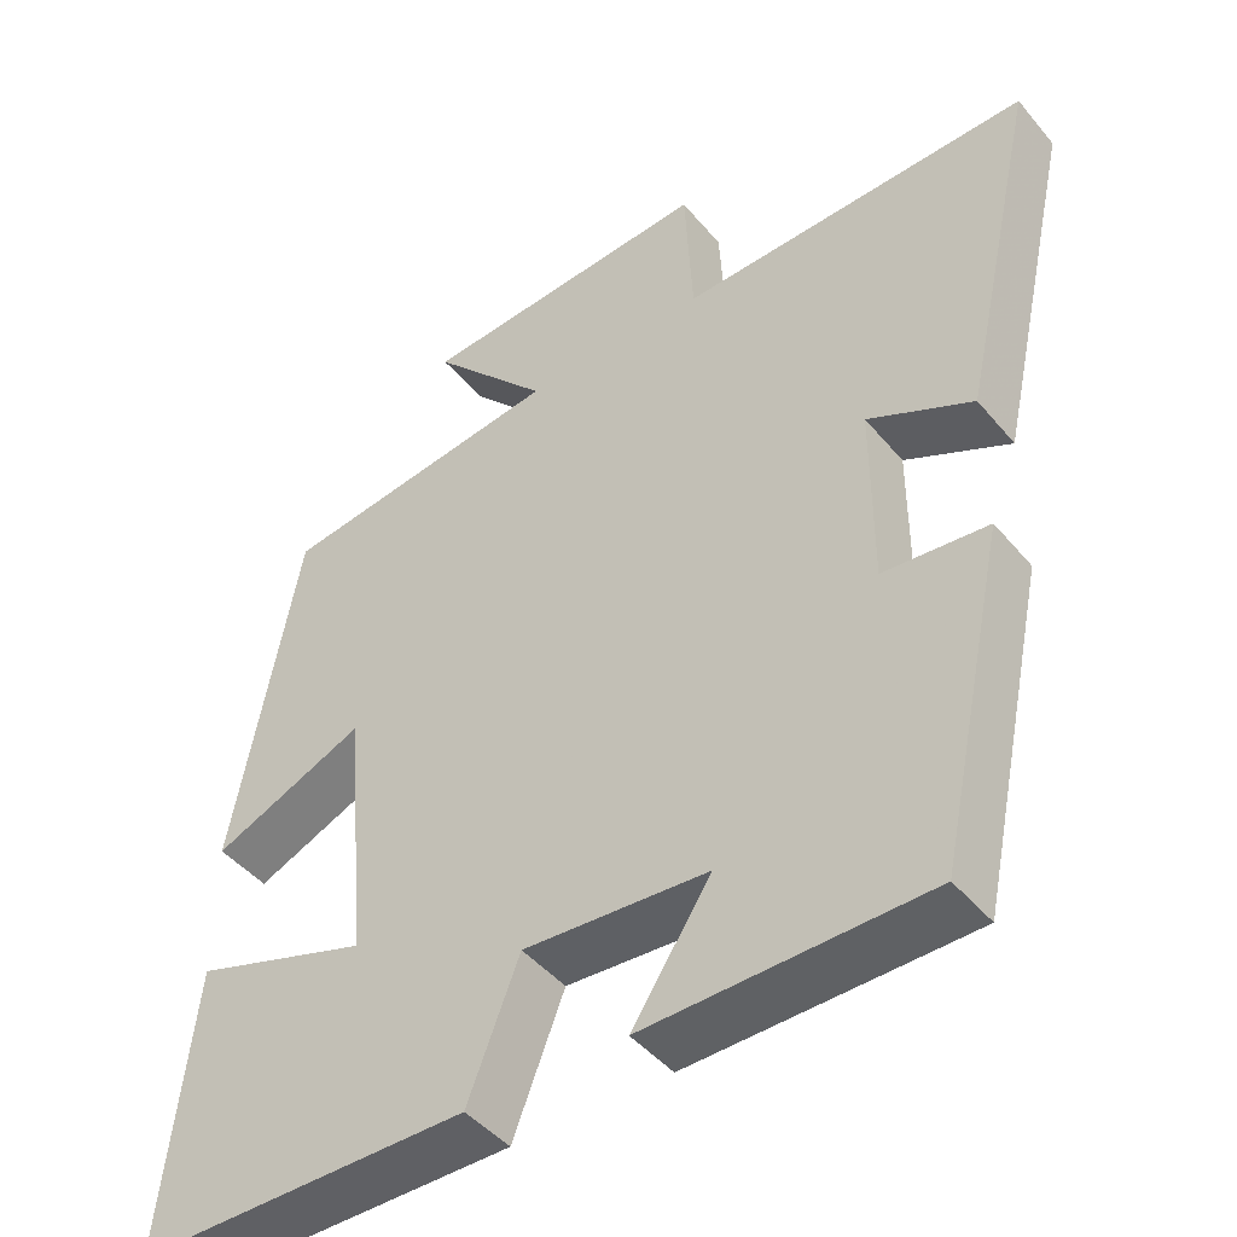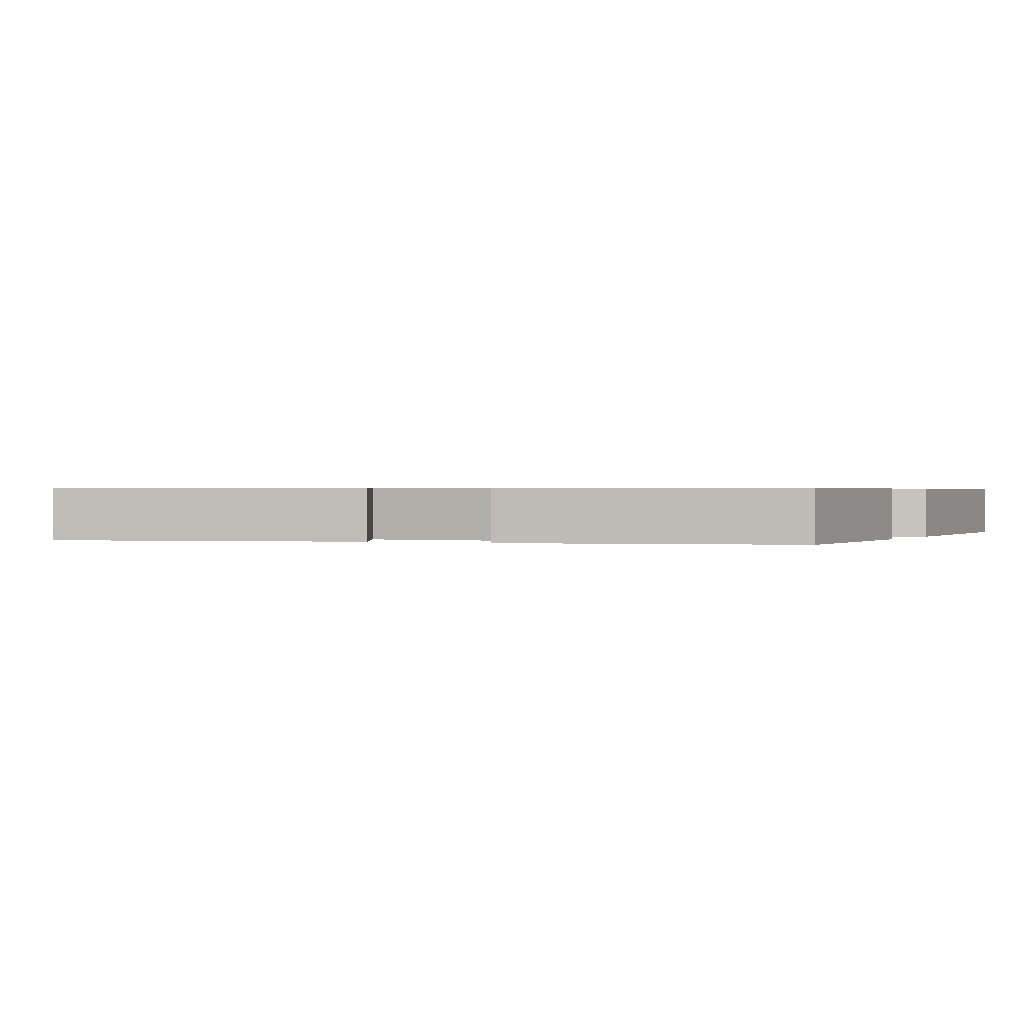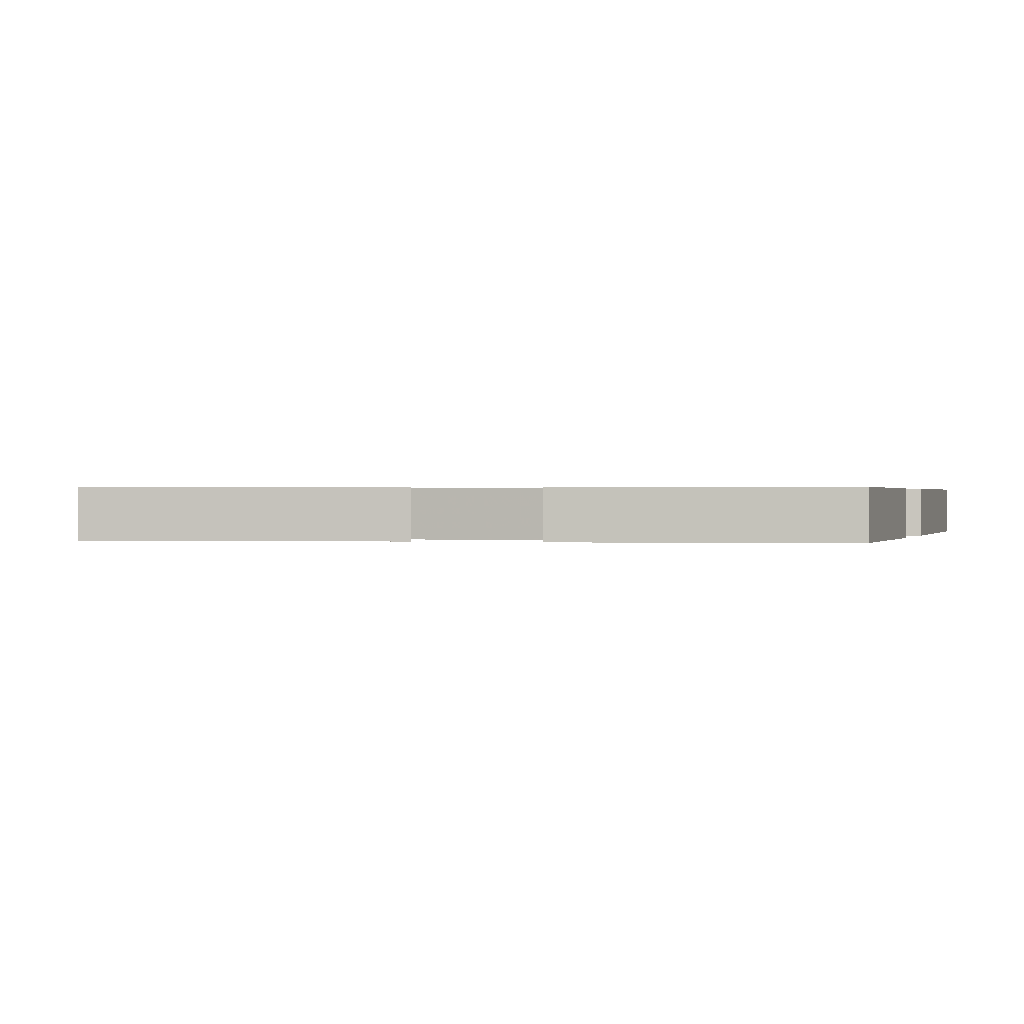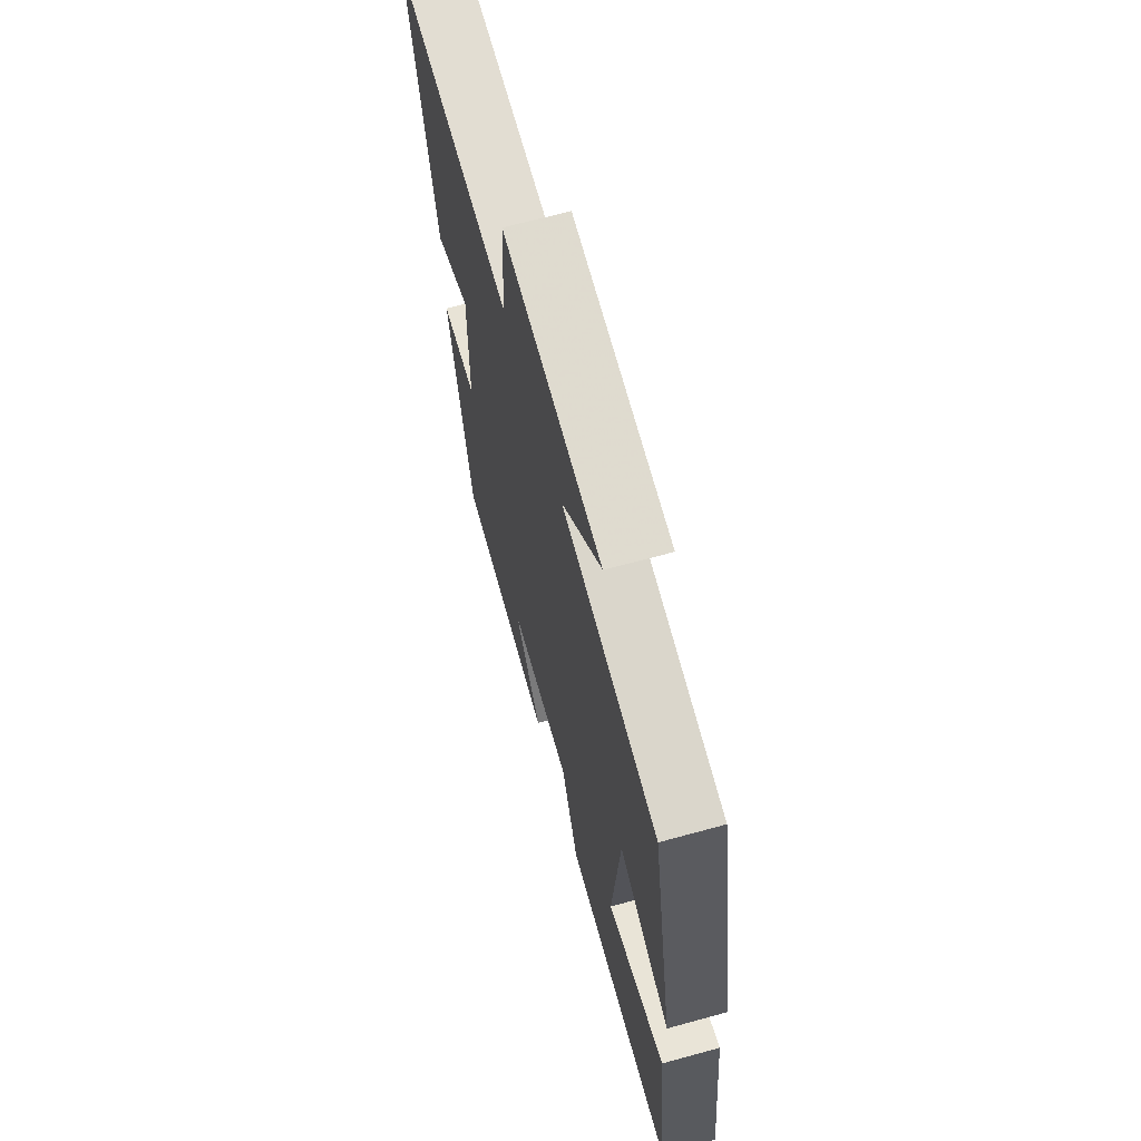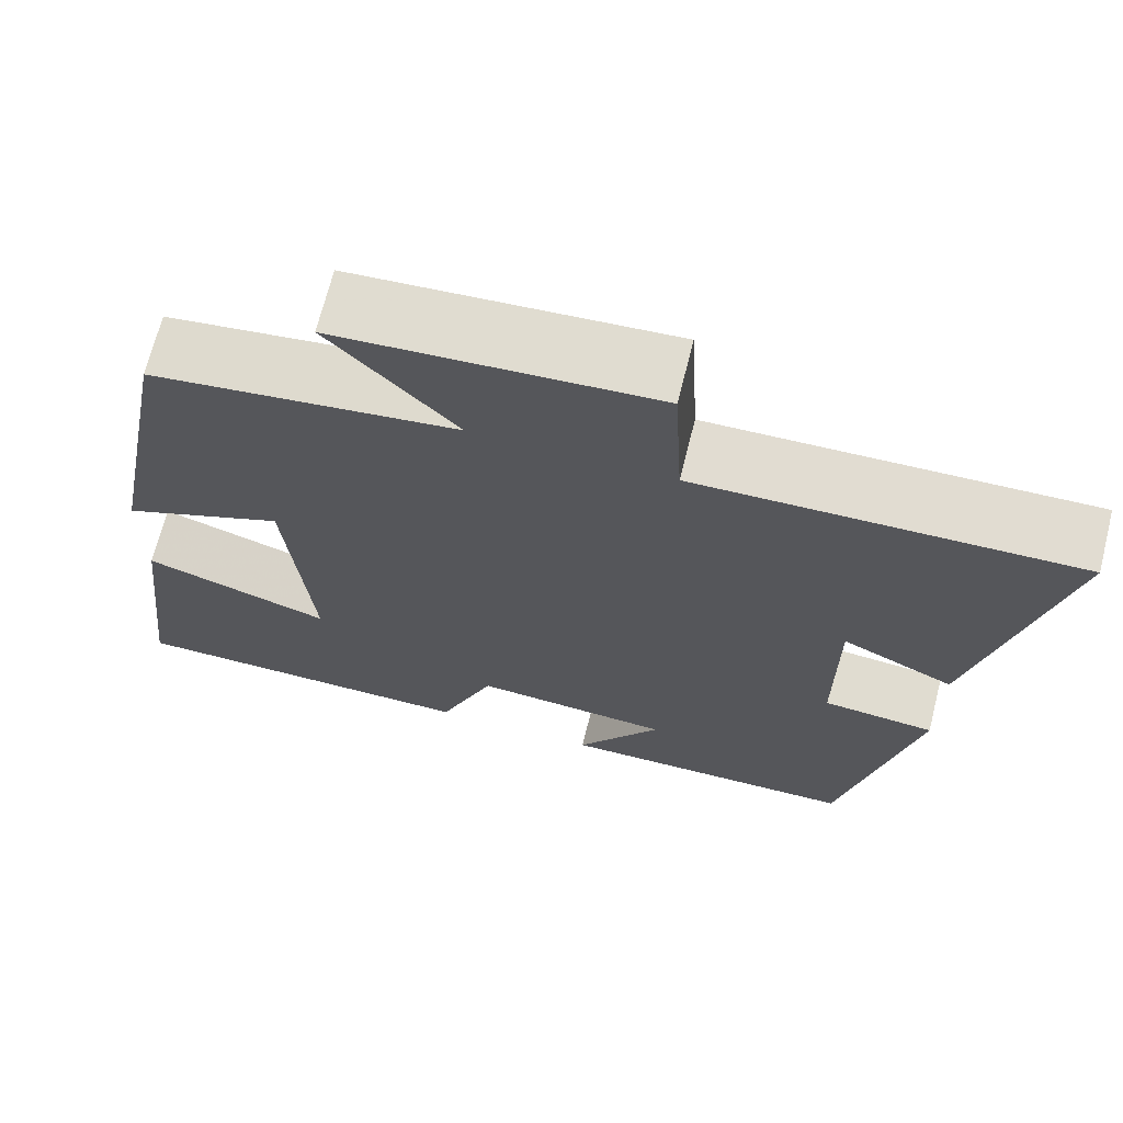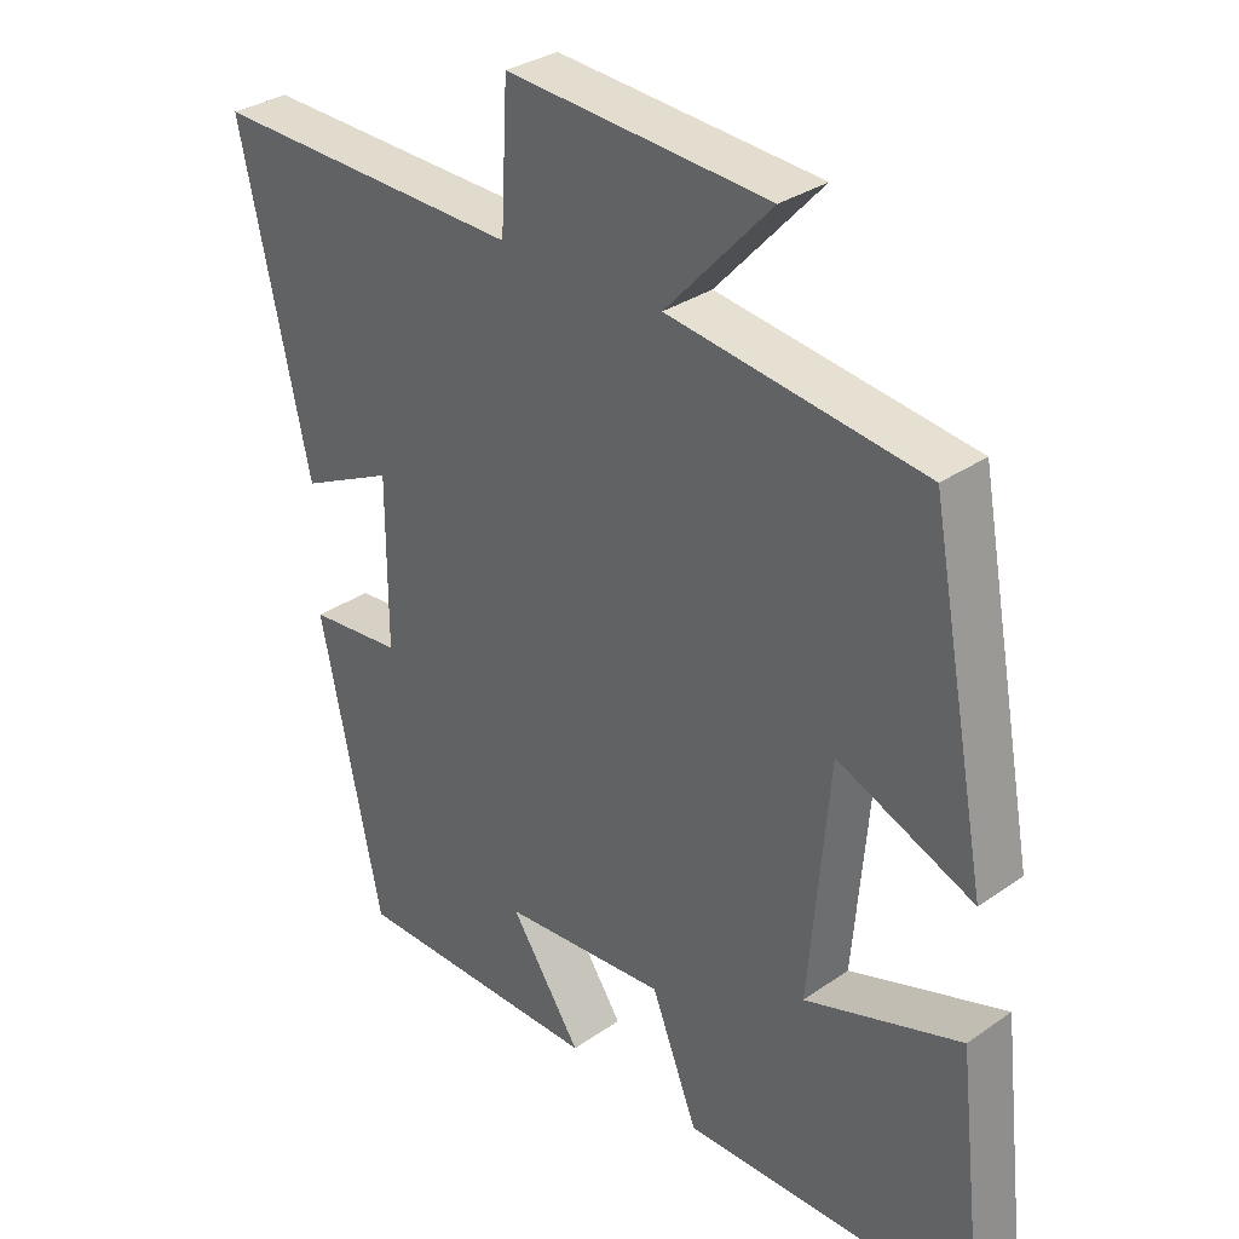
<metadata>
{"format":"obj","ext":"obj","renderer":"f3d","projection":"perspective","resolution":1024,"background":"white","views":[{"elev":-45.3,"azim":37.1,"up":"+Z"},{"elev":0.5,"azim":114.7,"up":"+Y"},{"elev":0.4,"azim":107.2,"up":"+Y"},{"elev":66.9,"azim":-105.4,"up":"+Z"},{"elev":69.1,"azim":14.1,"up":"+Z"},{"elev":31.9,"azim":-134.4,"up":"+Z"}]}
</metadata>
<code>
v 0.596 0.07 0.512
v 0.5 0.07 0.083
v 0.371 0.07 0.145
v 0.371 0.07 -0.083
v 0.5 0.07 -0.095
v 0.415 0.07 -0.494
v 0.067 0.07 -0.5
v 0.165 0.07 -0.353
v -0.063 0.07 -0.337
v -0.127 0.07 -0.5
v -0.539 0.07 -0.498
v -0.5 0.07 -0.153
v -0.283 0.07 -0.224
v -0.311 0.07 0.098
v -0.5 0.07 0.017
v -0.419 0.07 0.452
v -0.066 0.07 0.5
v -0.212 0.07 0.659
v 0.152 0.07 0.685
v 0.162 0.07 0.5
v 0.596 0 0.512
v 0.5 0 0.083
v 0.371 0 0.145
v 0.371 0 -0.083
v 0.5 0 -0.095
v 0.415 0 -0.494
v 0.067 0 -0.5
v 0.165 0 -0.353
v -0.063 0 -0.337
v -0.127 0 -0.5
v -0.539 0 -0.498
v -0.5 0 -0.153
v -0.283 0 -0.224
v -0.311 0 0.098
v -0.5 0 0.017
v -0.419 0 0.452
v -0.066 0 0.5
v -0.212 0 0.659
v 0.152 0 0.685
v 0.162 0 0.5
f 17 18 19 20
f 16 17 20
f 15 16 20
f 14 15 20
f 13 14 20 1
f 11 12 13
f 10 11 13
f 9 10 13
f 8 9 13
f 6 7 8
f 5 6 8
f 4 5 8
f 3 4 8 13
f 1 2 3
f 1 3 13
f 40 39 38 37
f 40 37 36
f 40 36 35
f 40 35 34
f 21 40 34 33
f 33 32 31
f 33 31 30
f 33 30 29
f 33 29 28
f 28 27 26
f 28 26 25
f 28 25 24
f 33 28 24 23
f 23 22 21
f 33 23 21
f 1 21 22 2
f 2 22 23 3
f 3 23 24 4
f 4 24 25 5
f 5 25 26 6
f 6 26 27 7
f 7 27 28 8
f 8 28 29 9
f 9 29 30 10
f 10 30 31 11
f 11 31 32 12
f 12 32 33 13
f 13 33 34 14
f 14 34 35 15
f 15 35 36 16
f 16 36 37 17
f 17 37 38 18
f 18 38 39 19
f 19 39 40 20
f 20 40 21 1

</code>
